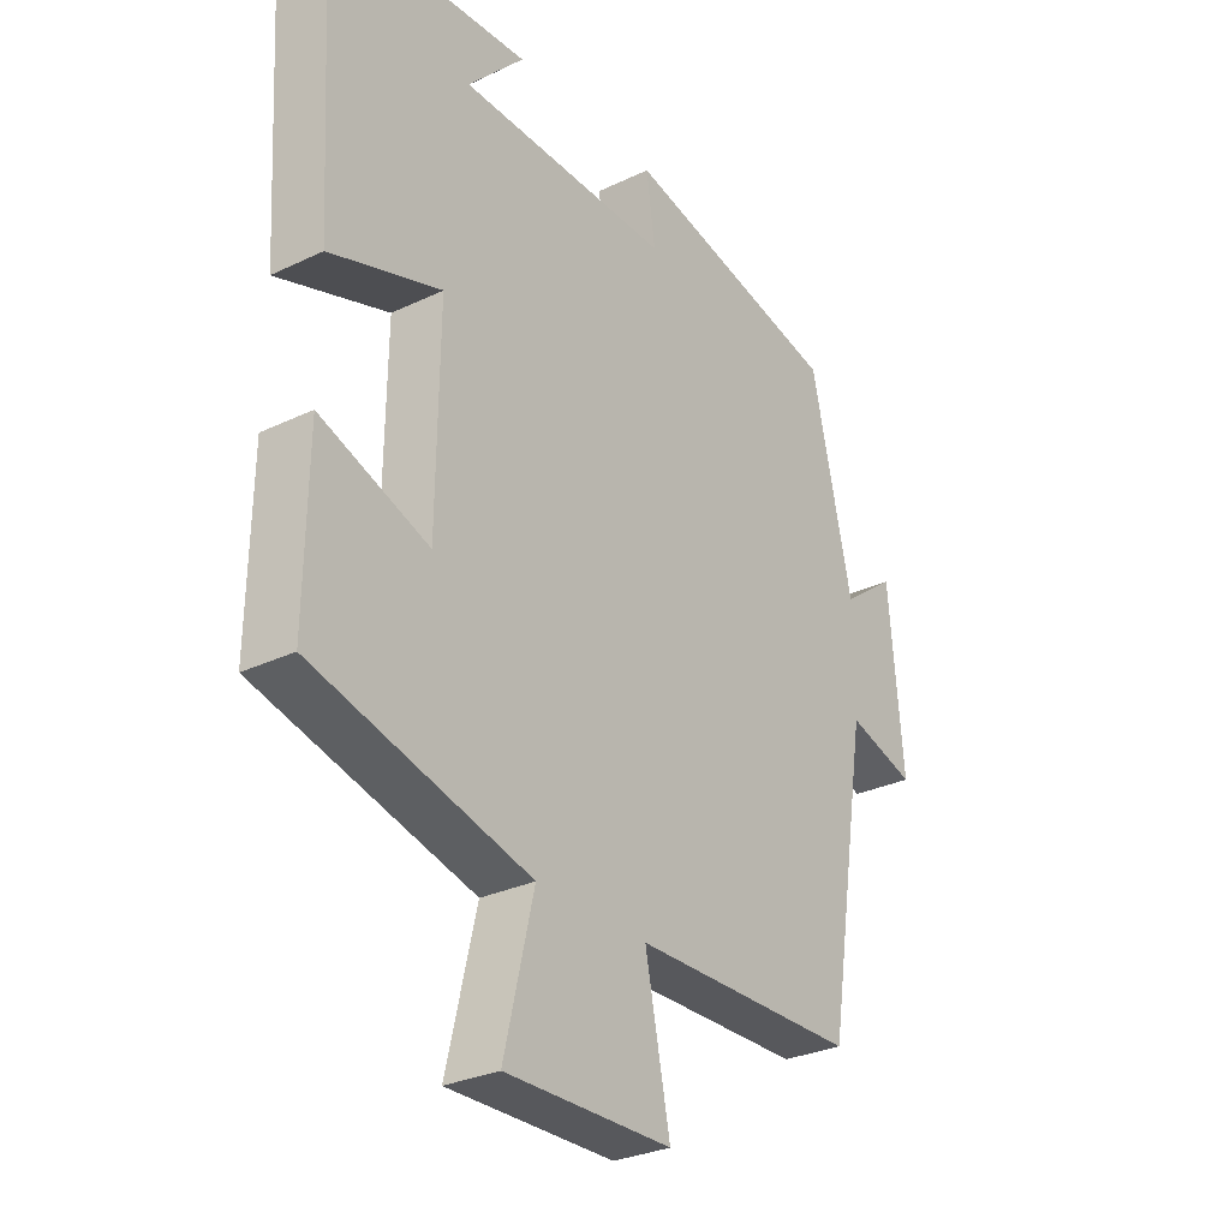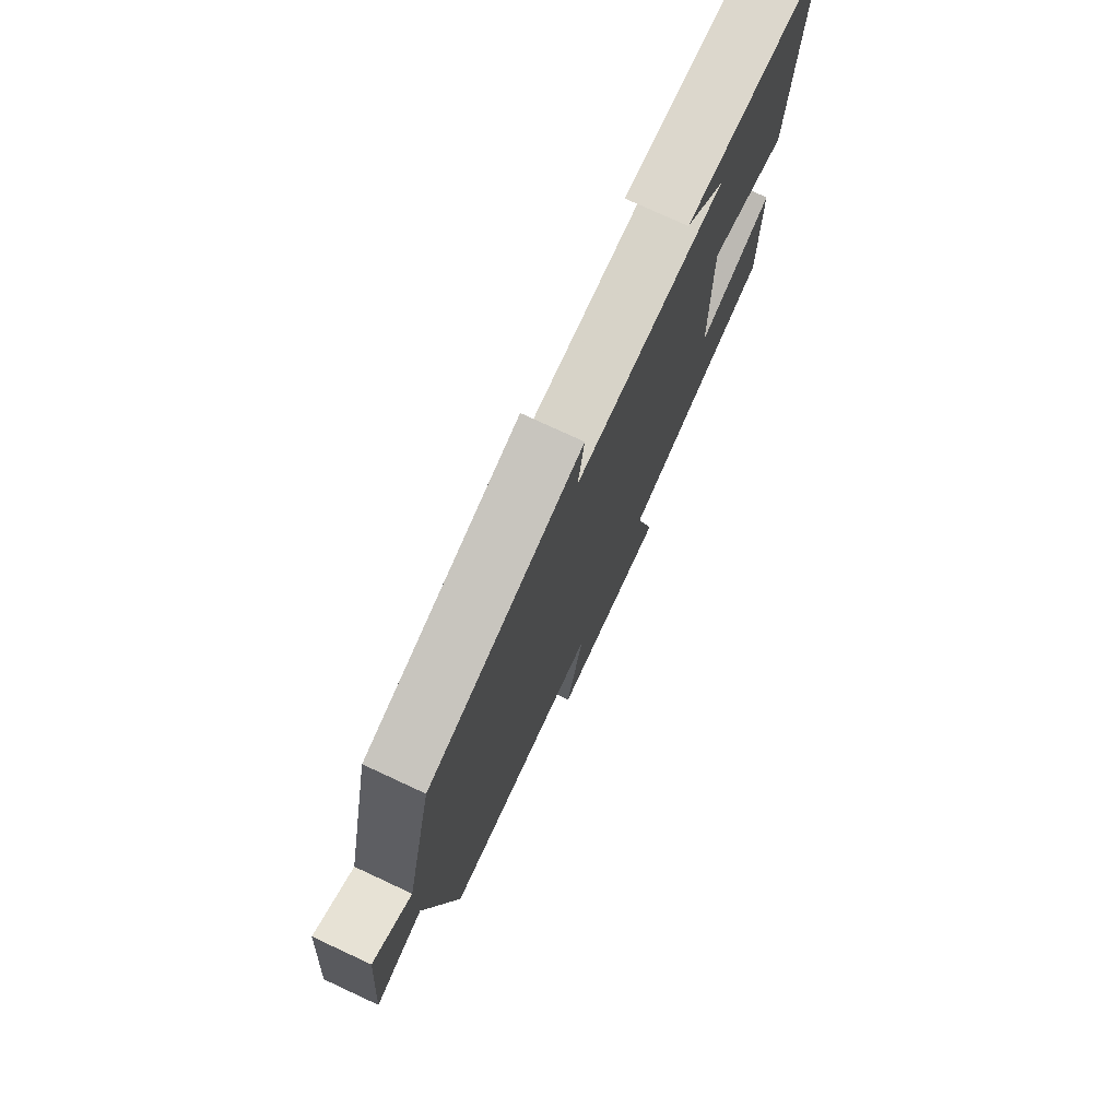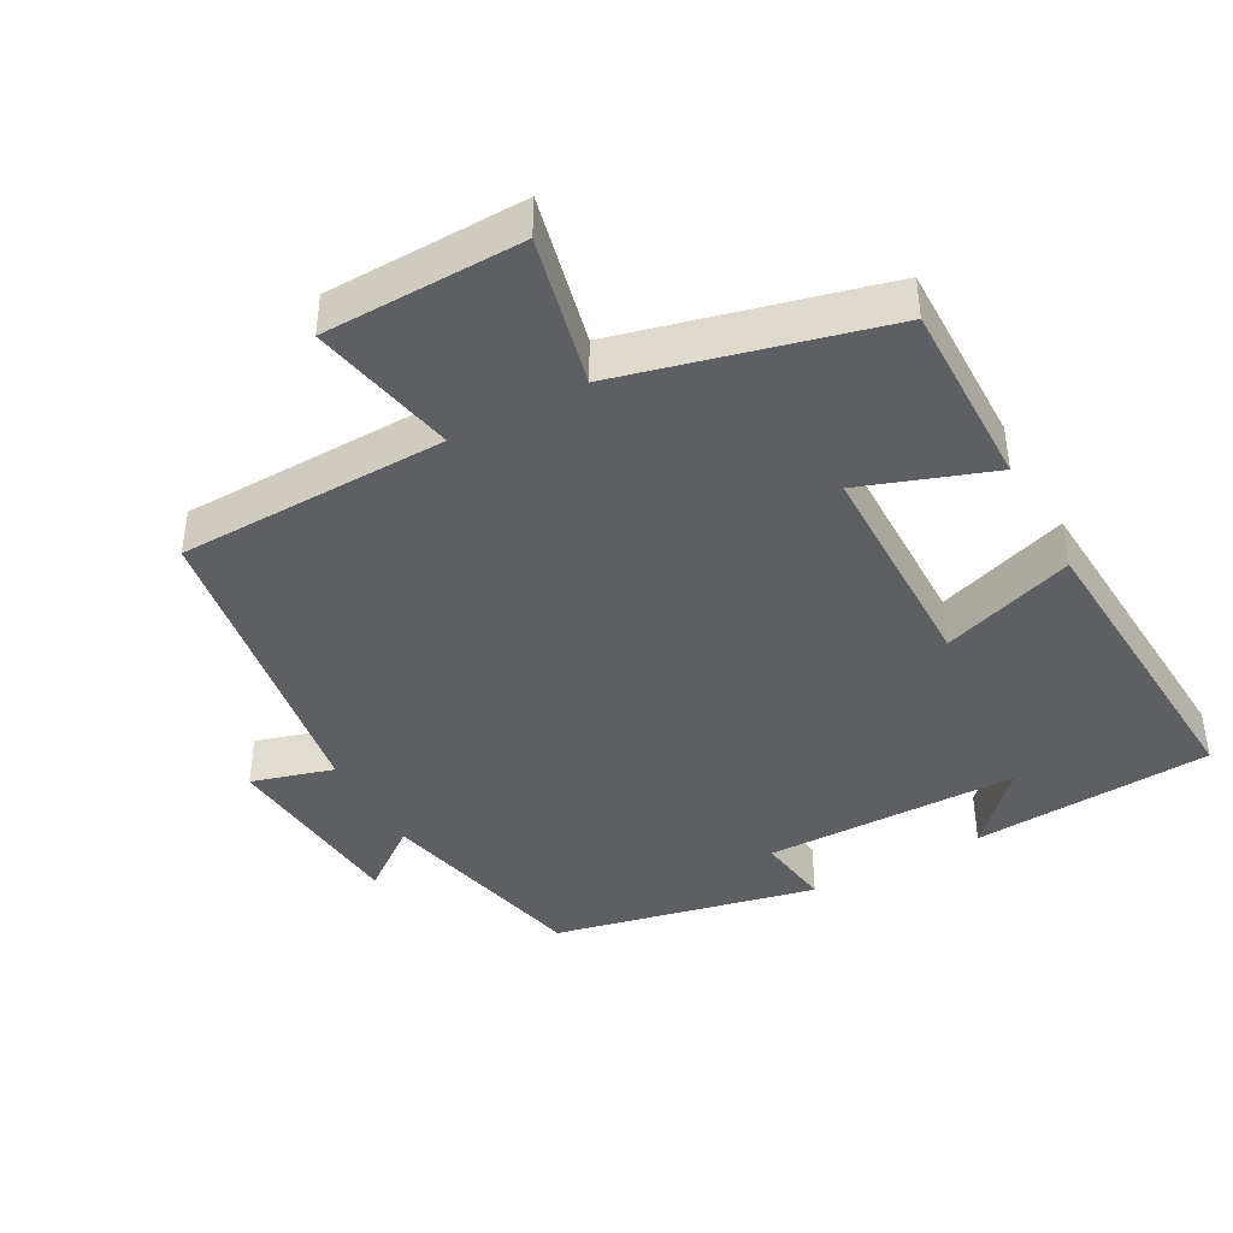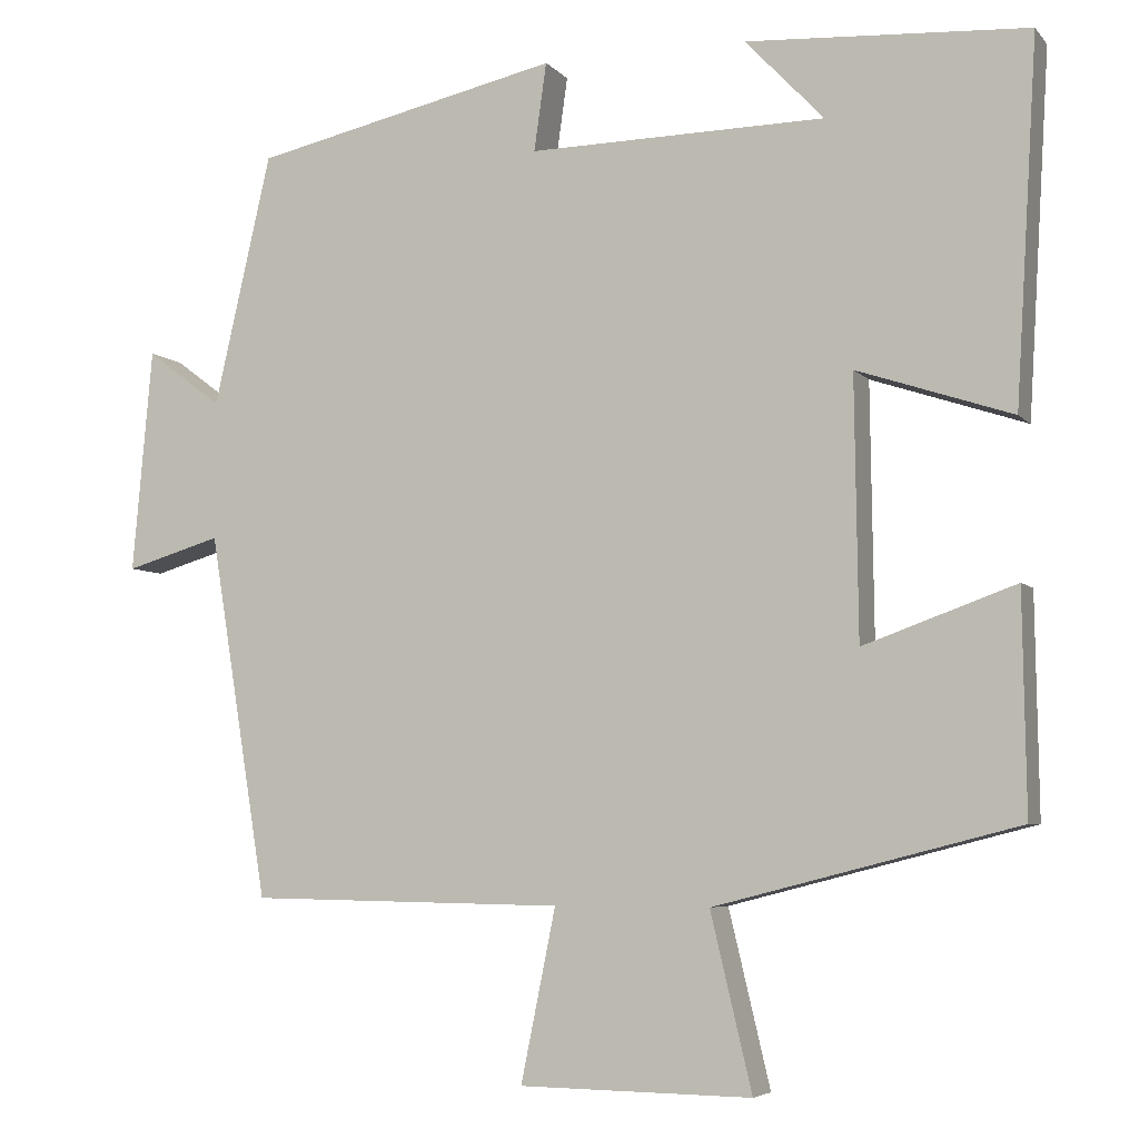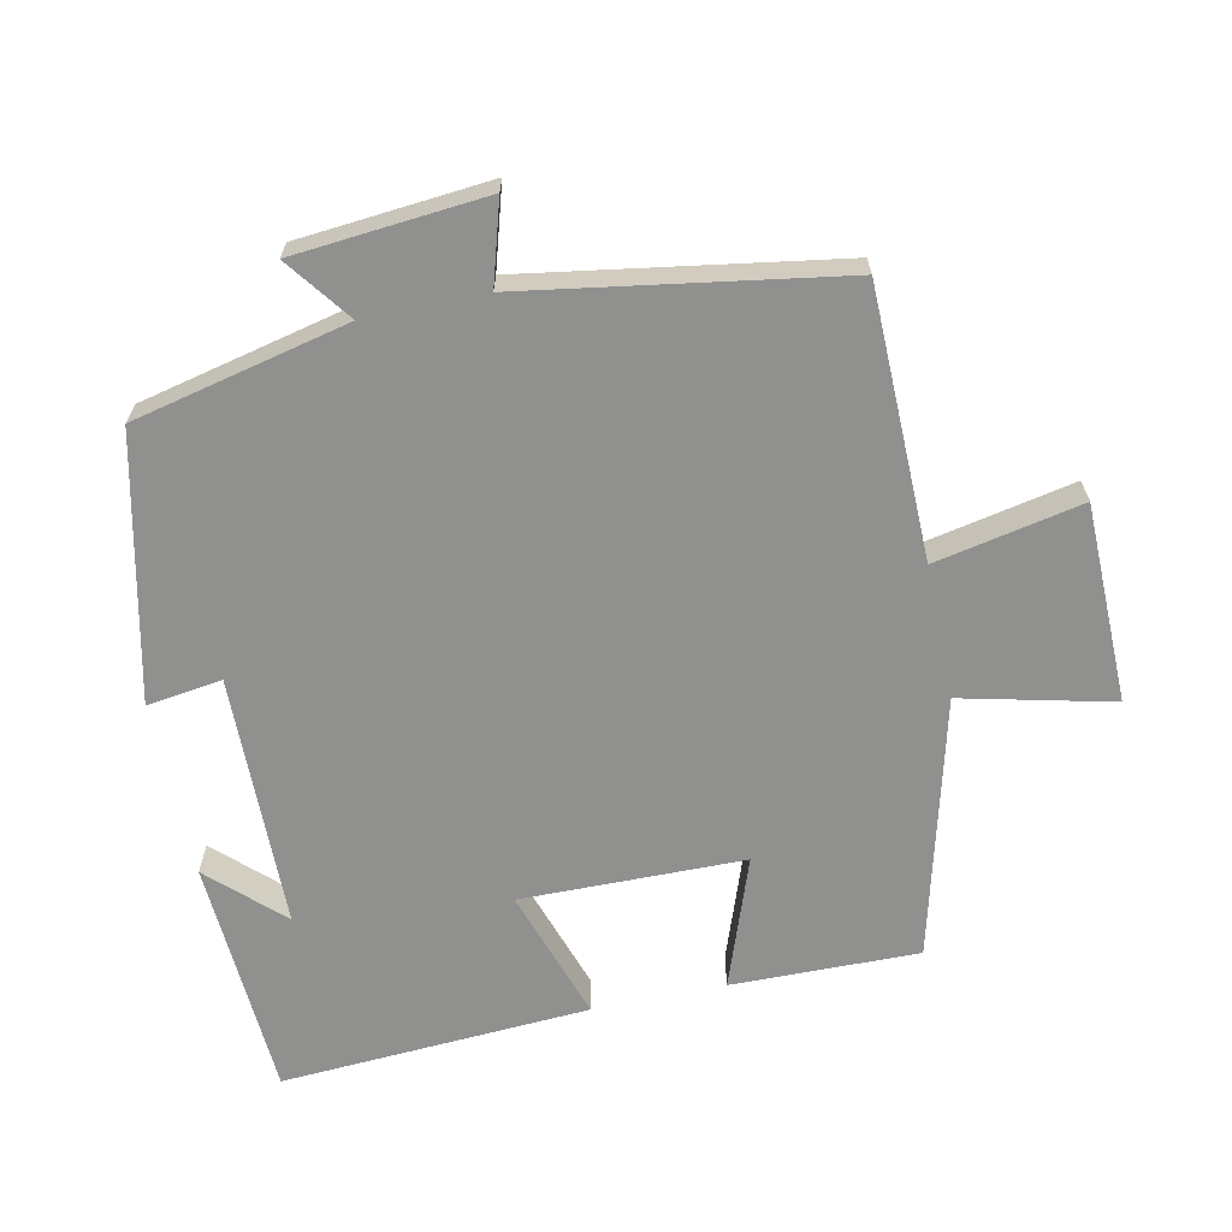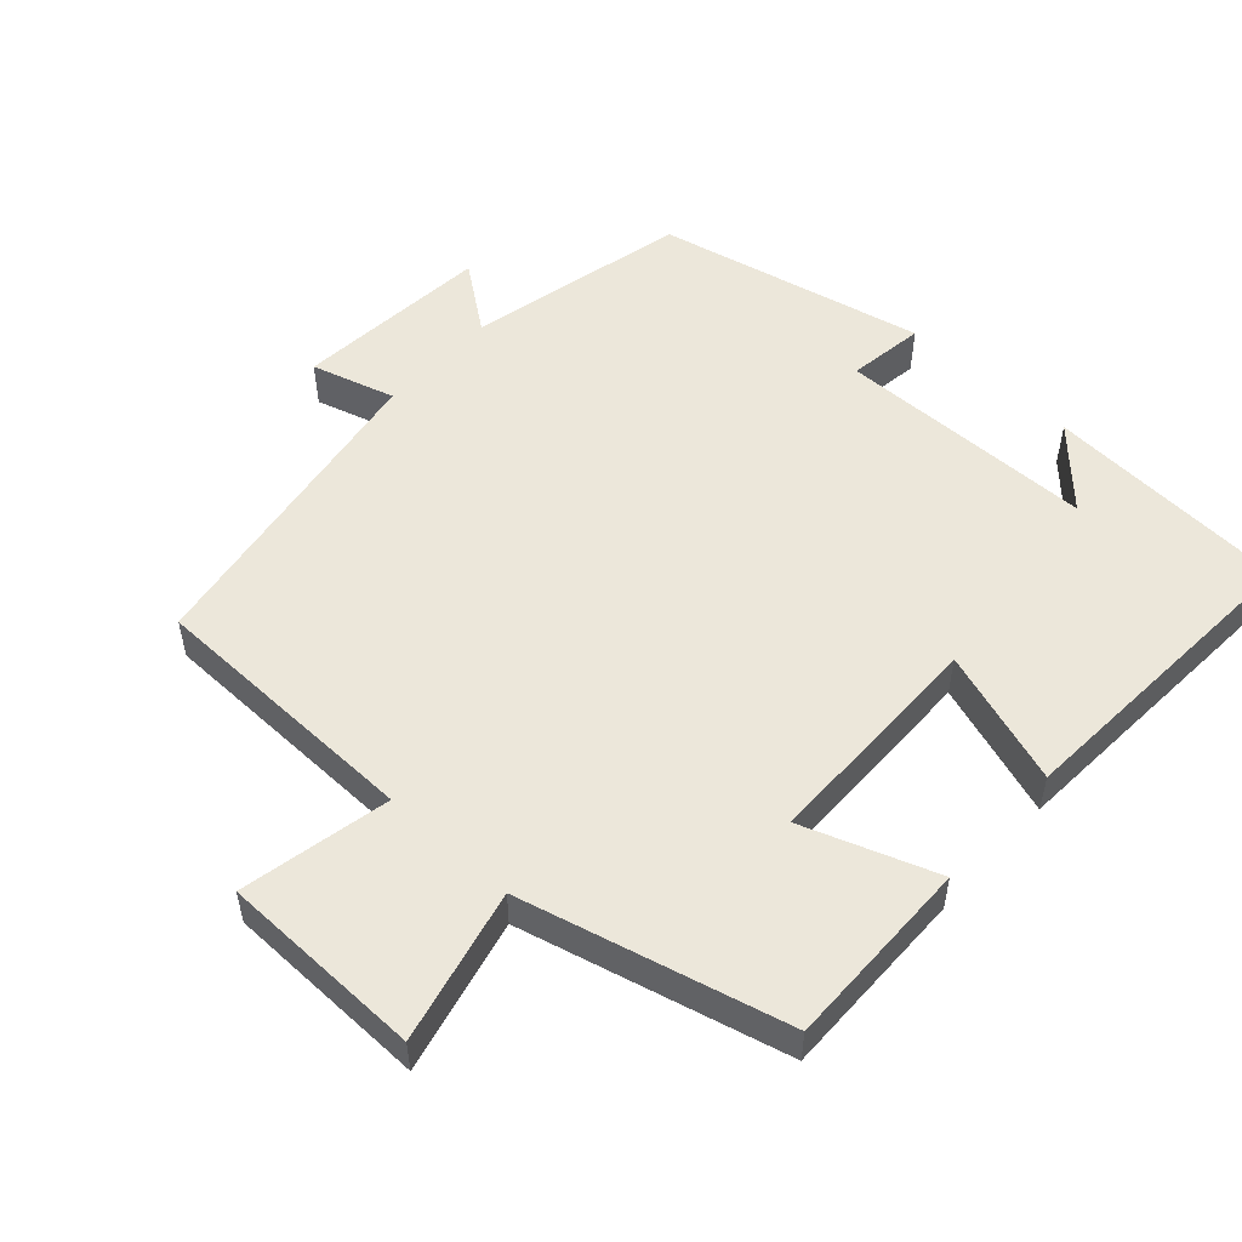
<metadata>
{"format":"obj","ext":"obj","renderer":"f3d","projection":"perspective","resolution":1024,"background":"white","views":[{"elev":-29.3,"azim":-54.7,"up":"+Z"},{"elev":76.2,"azim":114.9,"up":"+Z"},{"elev":-41.8,"azim":-151.0,"up":"+Y"},{"elev":-5.5,"azim":-159.0,"up":"+Z"},{"elev":-65.5,"azim":101.9,"up":"+Y"},{"elev":53.1,"azim":-137.6,"up":"+Y"}]}
</metadata>
<code>
v 0.431 0.07 0.417
v 0.5 0.07 0.114
v 0.591 0.07 0.182
v 0.615 0.07 -0.088
v 0.5 0.07 -0.054
v 0.429 0.07 -0.494
v 0.049 0.07 -0.5
v 0.091 0.07 -0.707
v -0.189 0.07 -0.711
v -0.139 0.07 -0.5
v -0.504 0.07 -0.406
v -0.5 0.07 -0.142
v -0.317 0.07 -0.208
v -0.313 0.07 0.106
v -0.5 0.07 0.044
v -0.526 0.07 0.48
v -0.187 0.07 0.5
v -0.282 0.07 0.4
v 0.076 0.07 0.394
v 0.061 0.07 0.5
v 0.431 0 0.417
v 0.5 0 0.114
v 0.591 0 0.182
v 0.615 0 -0.088
v 0.5 0 -0.054
v 0.429 0 -0.494
v 0.049 0 -0.5
v 0.091 0 -0.707
v -0.189 0 -0.711
v -0.139 0 -0.5
v -0.504 0 -0.406
v -0.5 0 -0.142
v -0.317 0 -0.208
v -0.313 0 0.106
v -0.5 0 0.044
v -0.526 0 0.48
v -0.187 0 0.5
v -0.282 0 0.4
v 0.076 0 0.394
v 0.061 0 0.5
f 19 20 1 2
f 18 19 2
f 16 17 18
f 14 15 16 18
f 13 14 18 2
f 10 11 12 13
f 10 13 2
f 7 8 9 10
f 5 6 7 10
f 5 10 2 3
f 3 4 5
f 22 21 40 39
f 22 39 38
f 38 37 36
f 38 36 35 34
f 22 38 34 33
f 33 32 31 30
f 22 33 30
f 30 29 28 27
f 30 27 26 25
f 23 22 30 25
f 25 24 23
f 1 21 22 2
f 2 22 23 3
f 3 23 24 4
f 4 24 25 5
f 5 25 26 6
f 6 26 27 7
f 7 27 28 8
f 8 28 29 9
f 9 29 30 10
f 10 30 31 11
f 11 31 32 12
f 12 32 33 13
f 13 33 34 14
f 14 34 35 15
f 15 35 36 16
f 16 36 37 17
f 17 37 38 18
f 18 38 39 19
f 19 39 40 20
f 20 40 21 1

</code>
